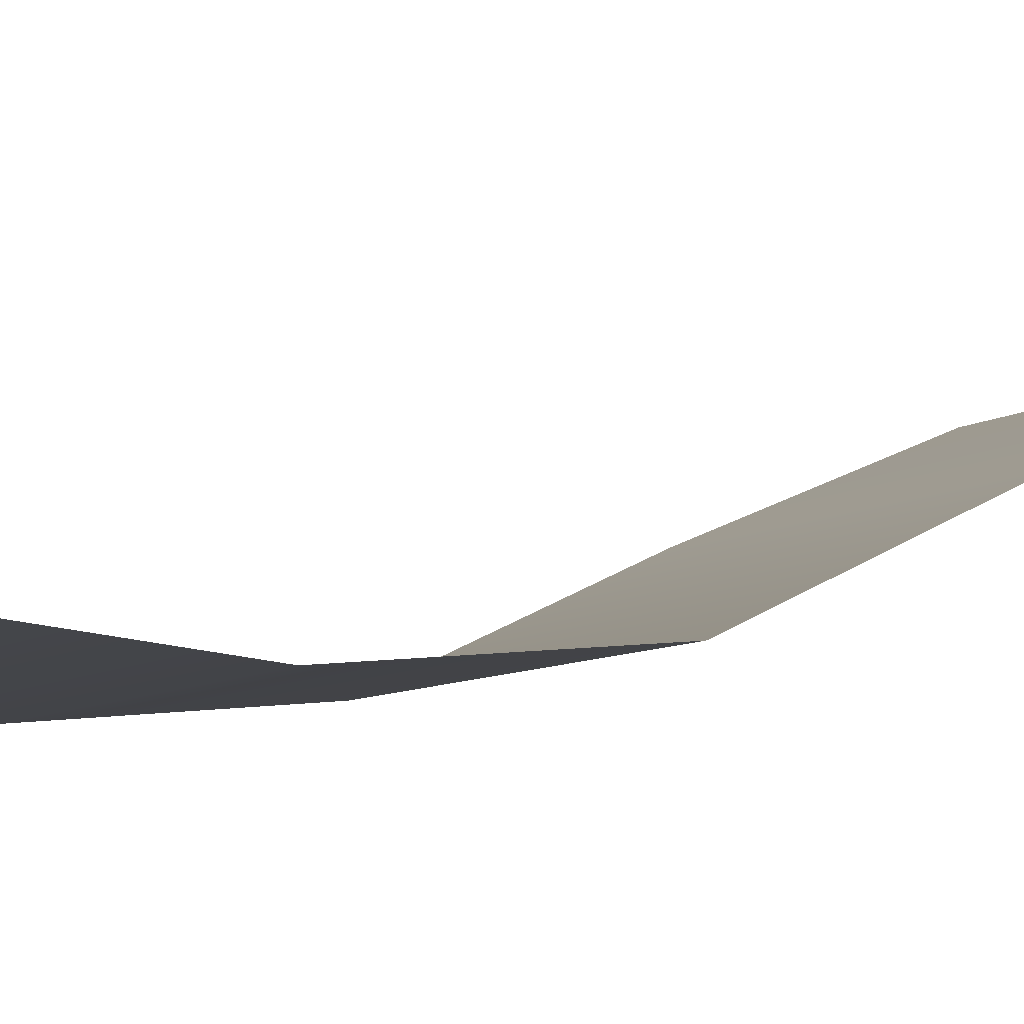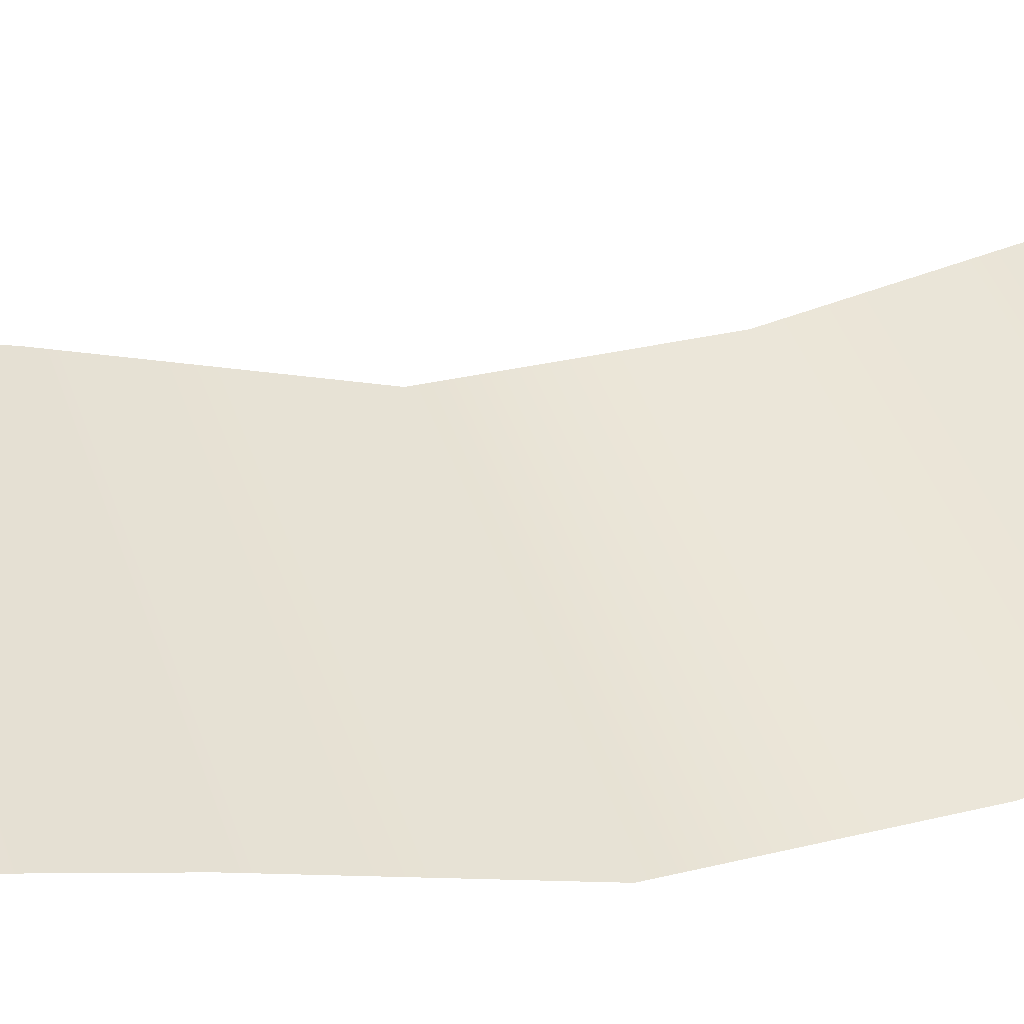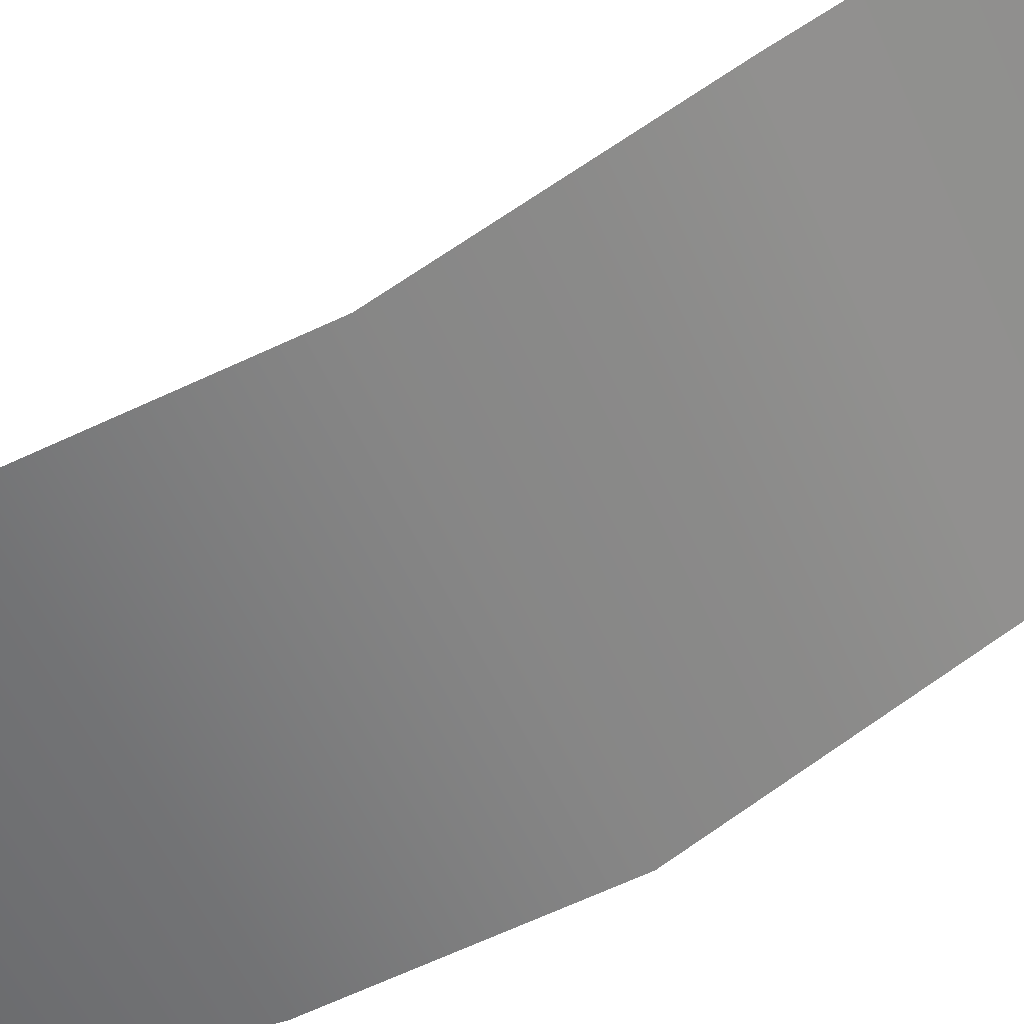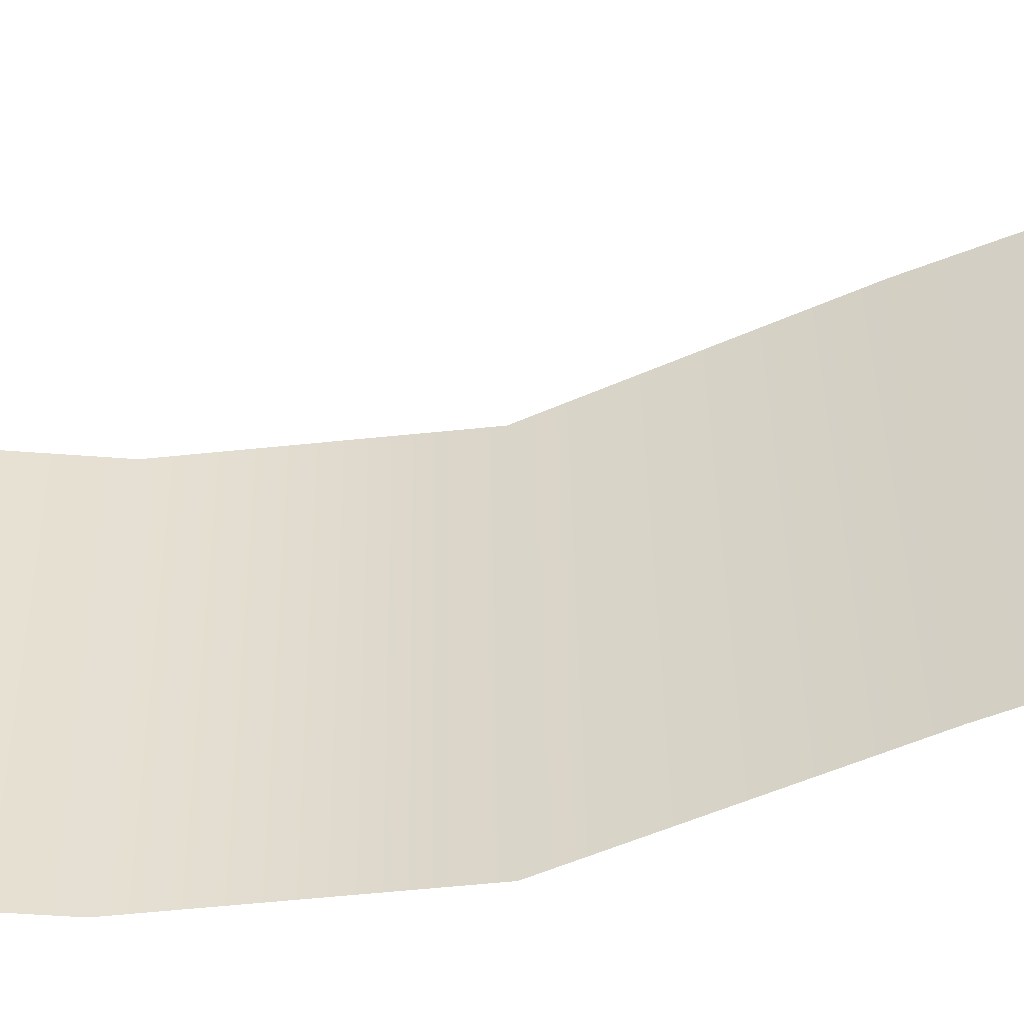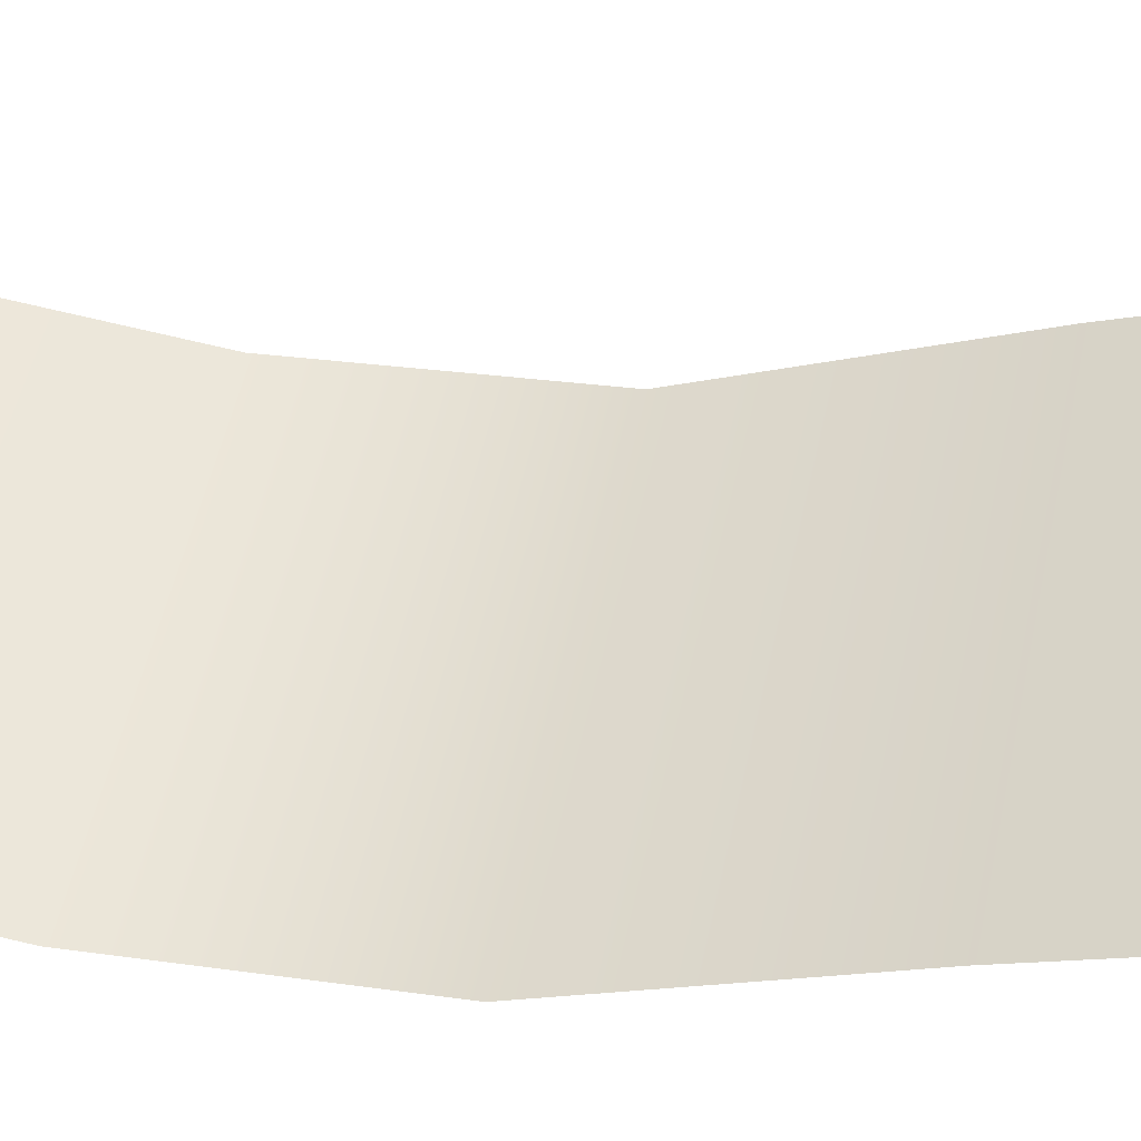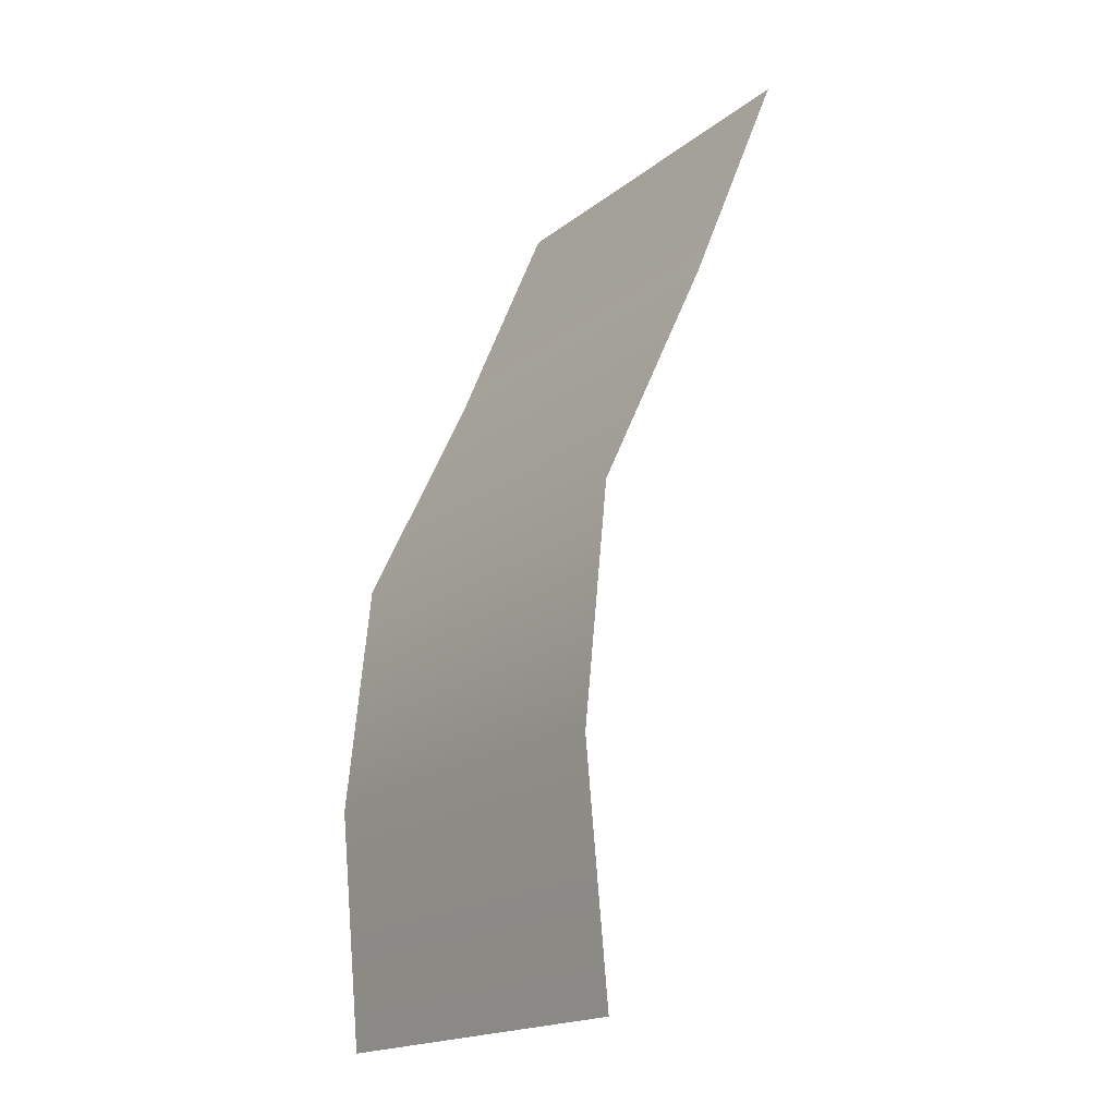
<metadata>
{"format":"obj","ext":"obj","renderer":"f3d","projection":"perspective","resolution":1024,"background":"white","views":[{"elev":-8.0,"azim":-119.3,"up":"+Y"},{"elev":46.8,"azim":70.8,"up":"+Y"},{"elev":-55.7,"azim":-66.2,"up":"+Y"},{"elev":38.2,"azim":-90.9,"up":"+Y"},{"elev":52.0,"azim":-78.1,"up":"+Y"},{"elev":-18.6,"azim":54.9,"up":"+Z"}]}
</metadata>
<code>
o Plane
v -0.4877 0.5517 1.11
v 0.4877 0.5517 1.11
v -0.4877 0.05296 -1.11
v 0.4877 0.05296 -1.11
v -0.4877 0.05712 0
v 0.4877 0.05712 0
v -0.4877 0.3185 0.5552
v 0.4877 0.3185 0.5552
v 0.4877 0.000192 -0.5552
v -0.4877 0.000192 -0.5552
v 0 0.5517 1.11
v 0 0.05296 -1.11
v 0 0.05712 0
v 0 0.3185 0.5552
v 0 0.000192 -0.5552
v -0.2439 0.05296 -1.11
v -0.2439 0.05712 0
v -0.2439 0.3185 0.5552
v -0.2439 0.000192 -0.5552
v -0.2439 0.5517 1.11
v 0.2439 0.5517 1.11
v 0.2439 0.05296 -1.11
v 0.2439 0.05712 0
v 0.2439 0.3185 0.5552
v 0.2439 0.000192 -0.5552
f 25 9 4 22
f 15 12 16 19
f 10 19 16 3
f 25 22 12 15
f 23 25 15 13
f 5 17 19 10
f 7 18 17 5
f 20 18 7 1
f 11 14 18 20
f 14 13 17 18
f 13 15 19 17
f 21 24 14 11
f 24 23 13 14
f 23 6 9 25
f 24 8 6 23
f 2 8 24 21

</code>
